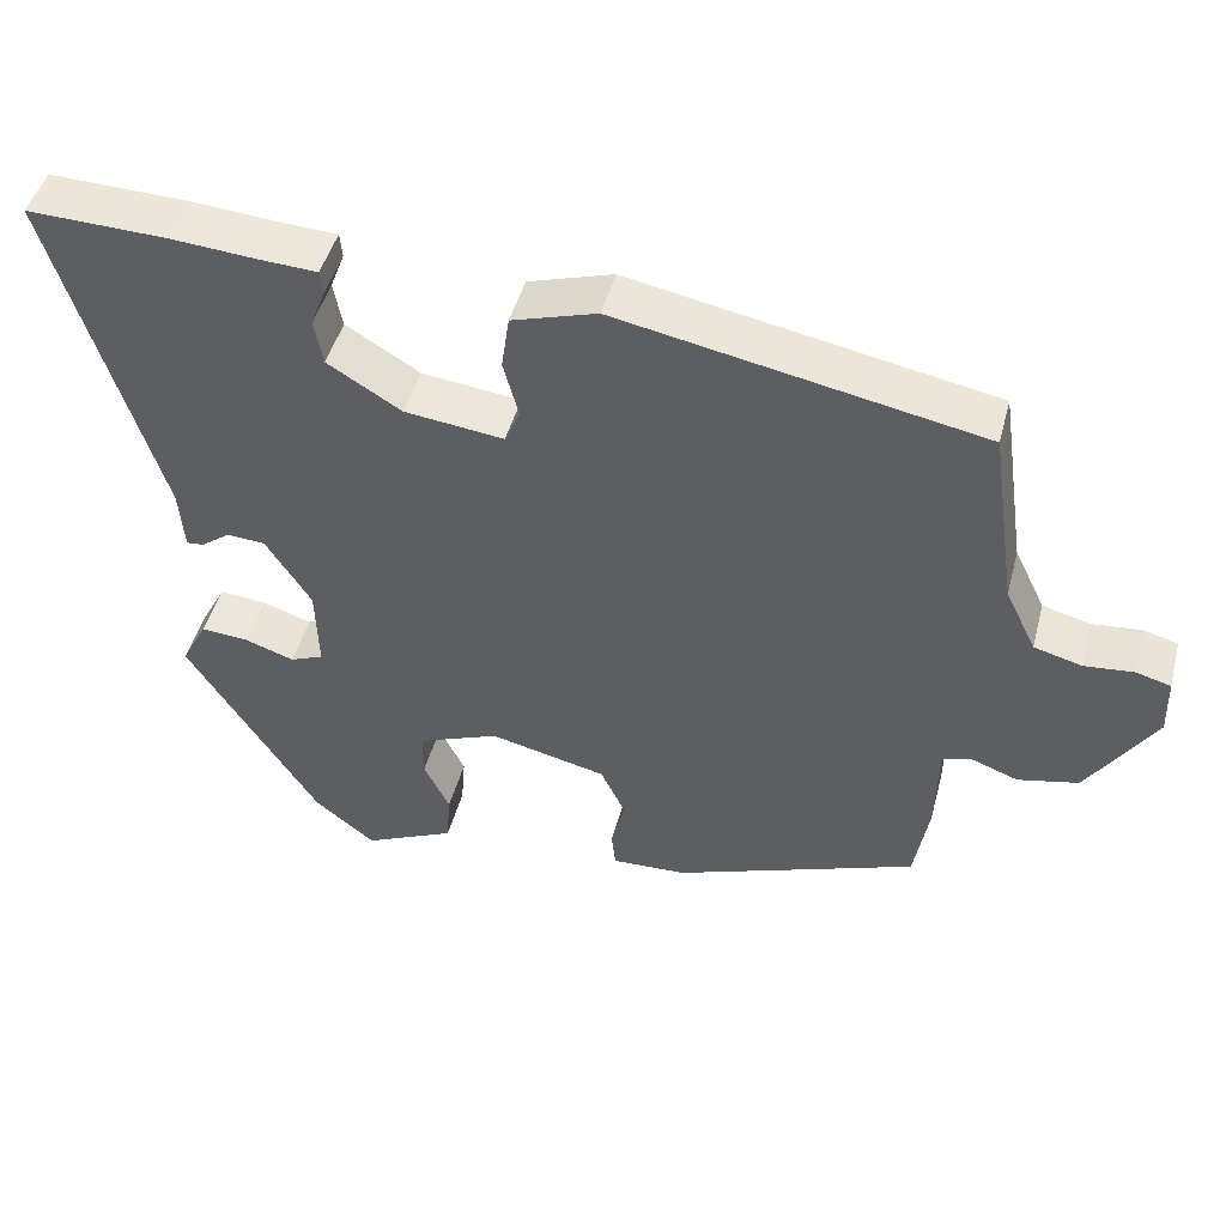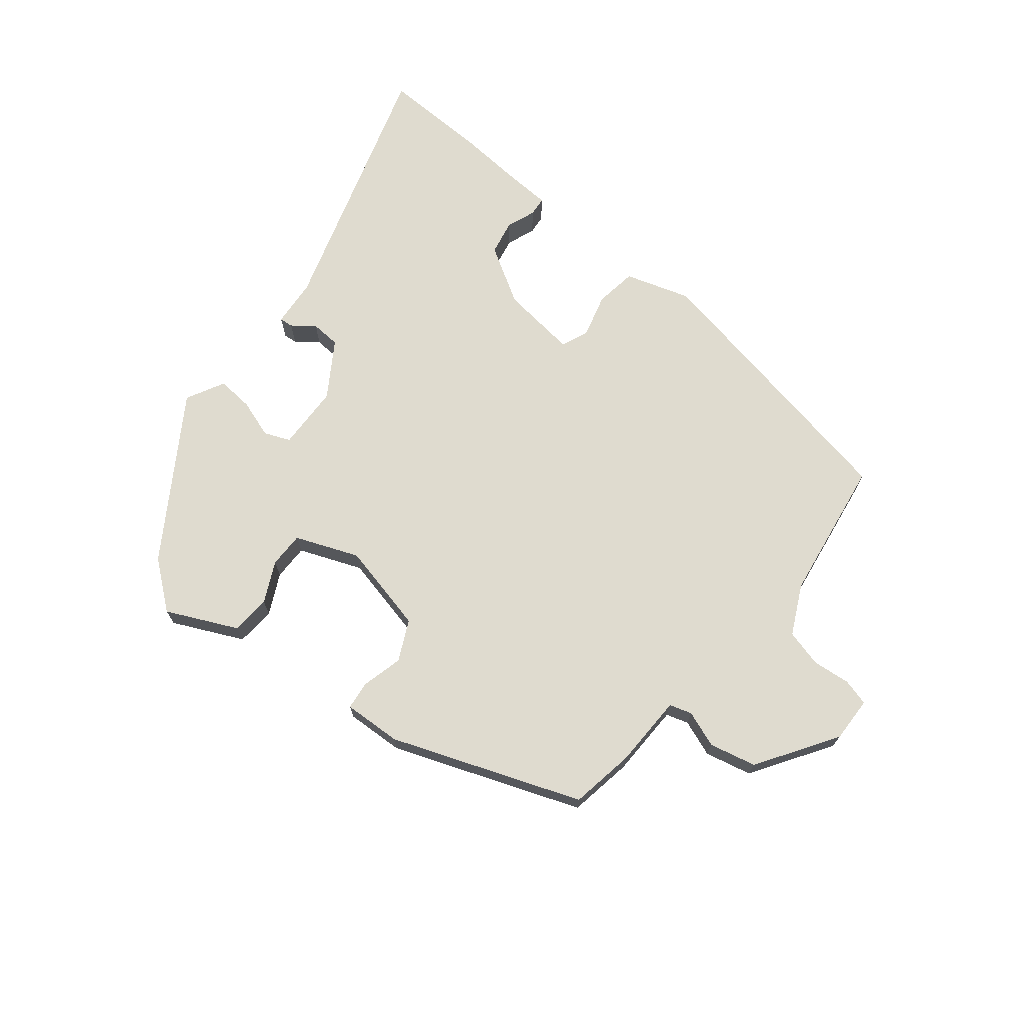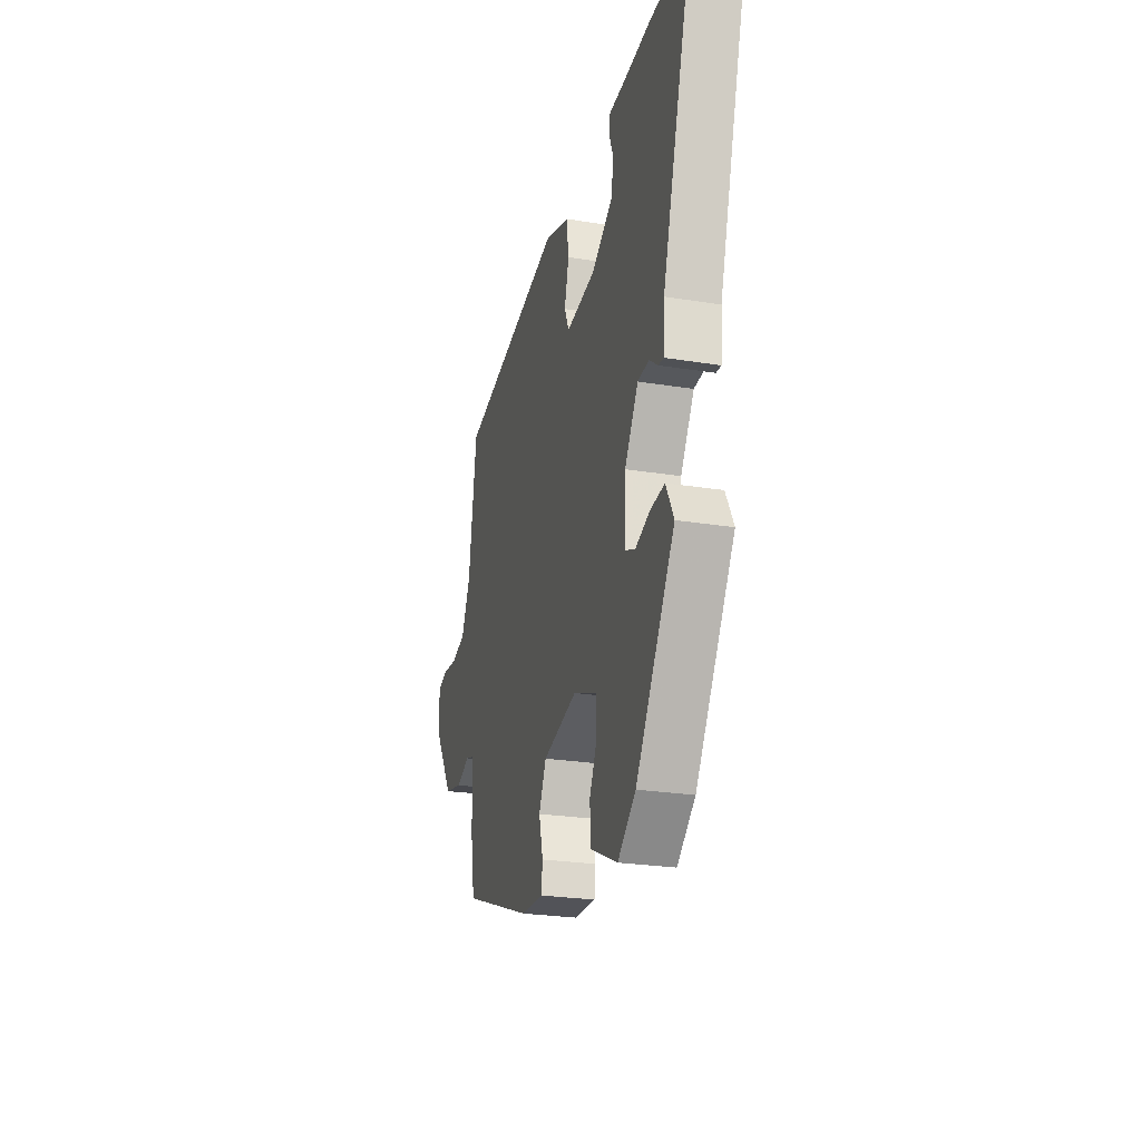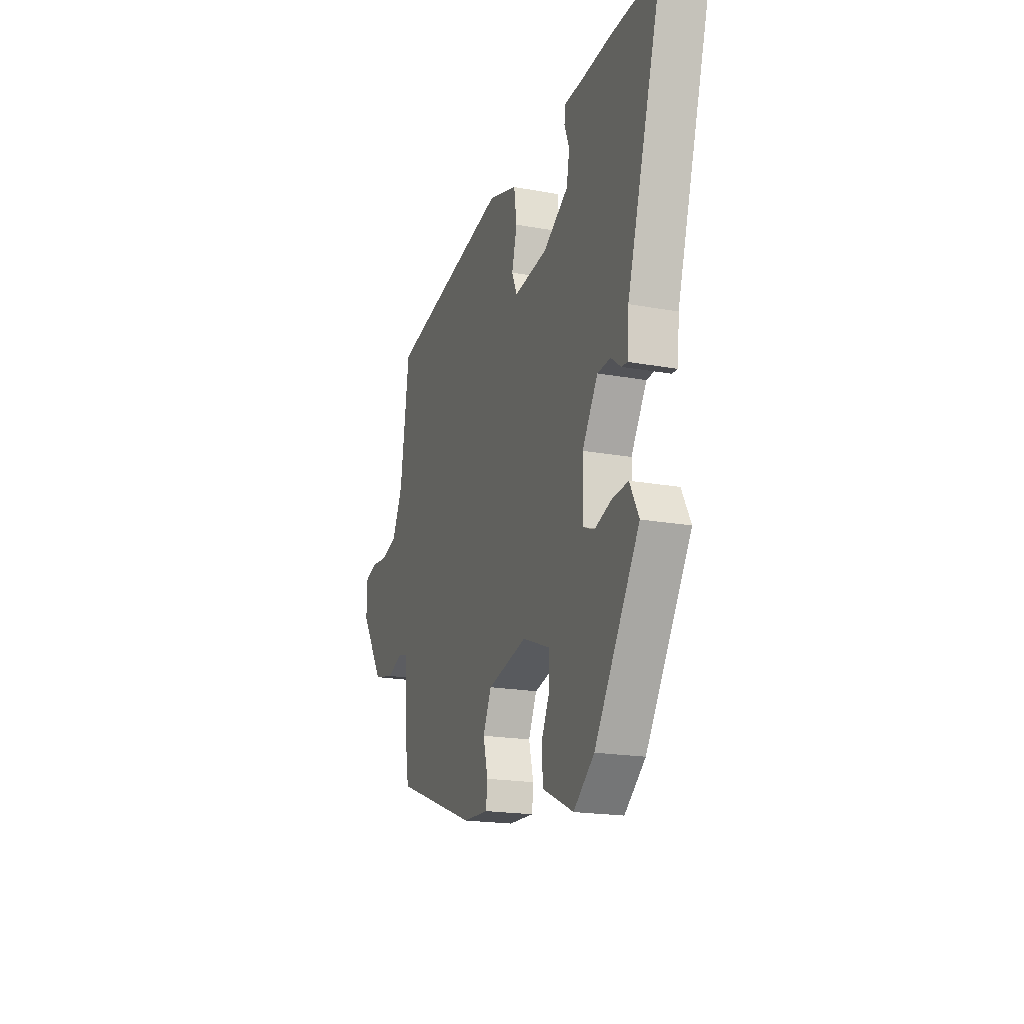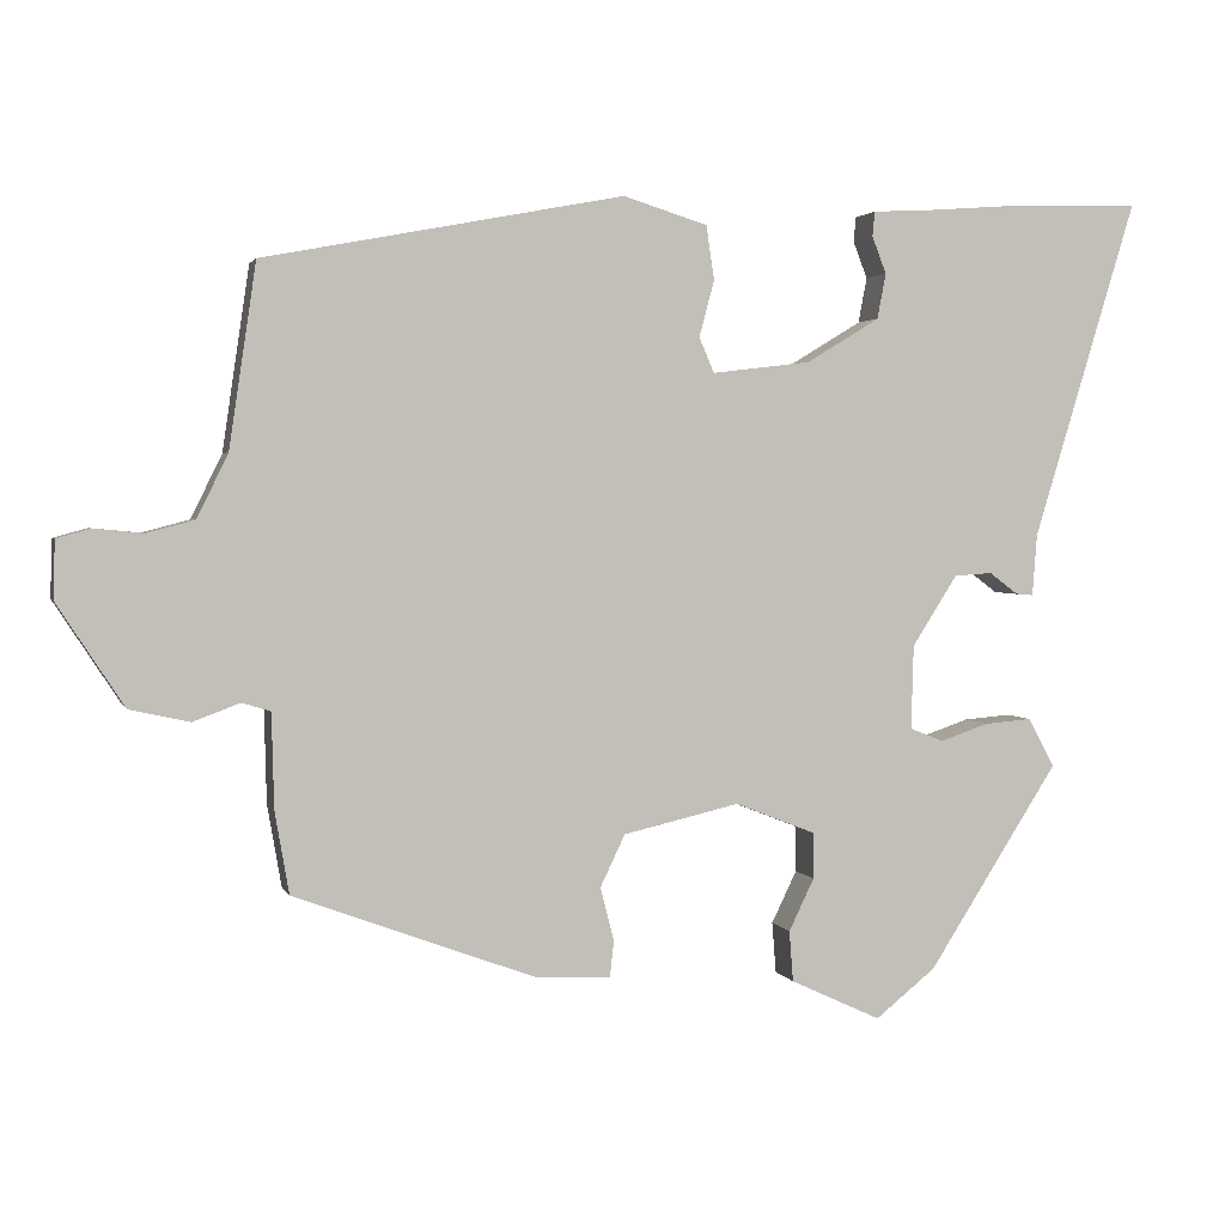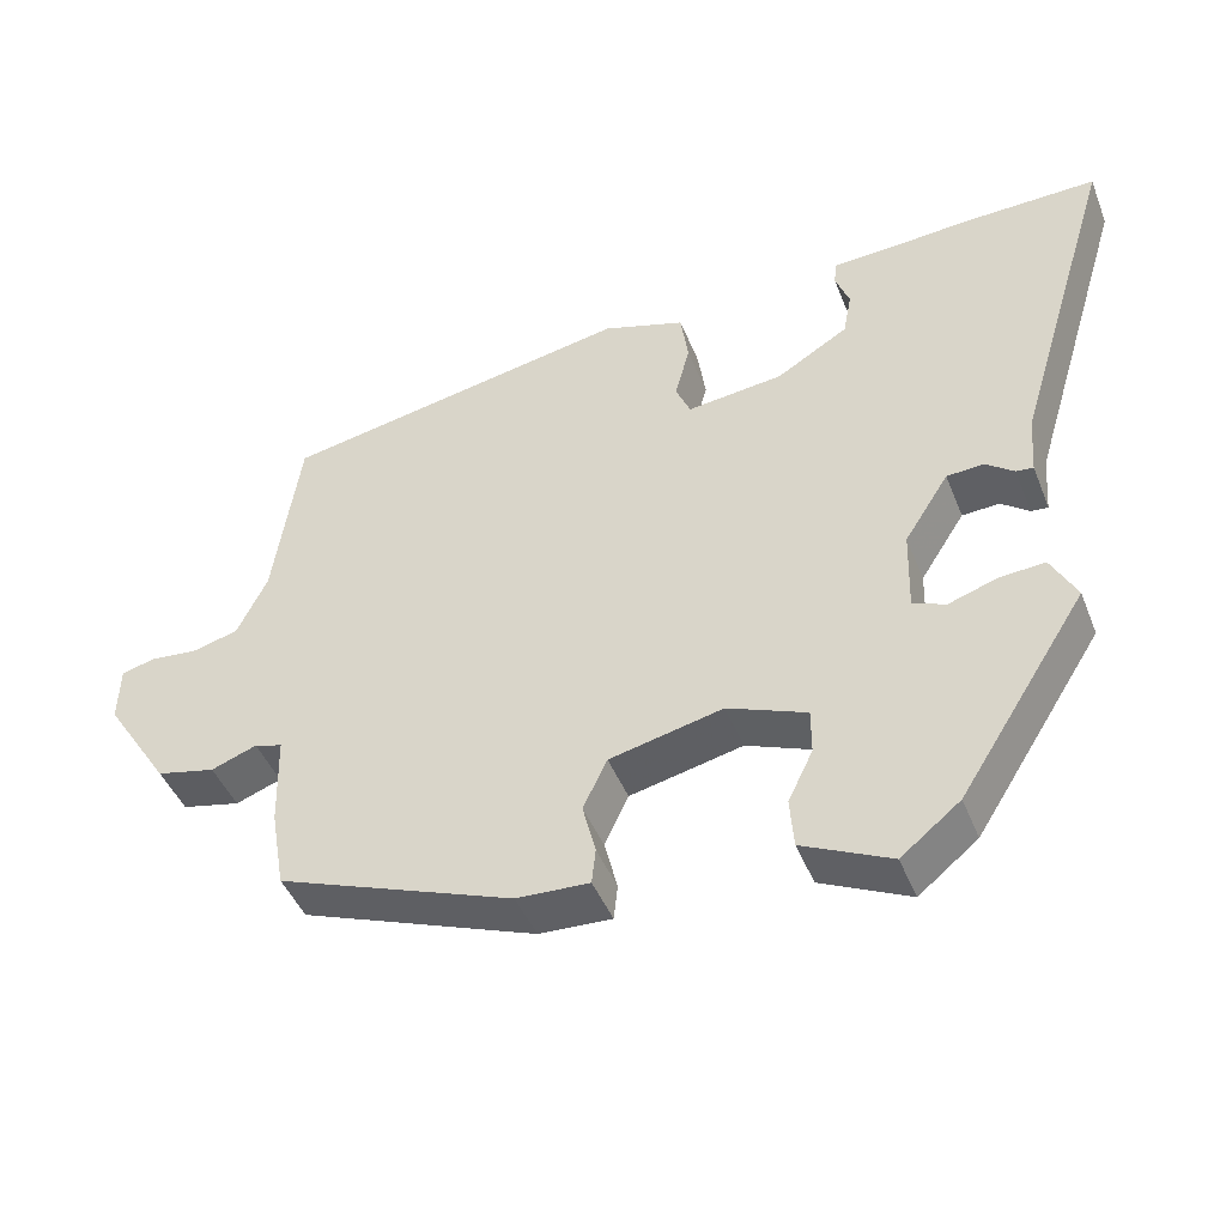
<metadata>
{"format":"obj","ext":"obj","renderer":"f3d","projection":"perspective","resolution":1024,"background":"white","views":[{"elev":46.6,"azim":-165.3,"up":"+Z"},{"elev":70.4,"azim":-141.3,"up":"+Y"},{"elev":-24.9,"azim":75.2,"up":"+Z"},{"elev":-19.1,"azim":70.9,"up":"+Z"},{"elev":2.3,"azim":-14.7,"up":"+Z"},{"elev":-44.5,"azim":20.9,"up":"+Z"}]}
</metadata>
<code>
v 0.452 0.07 0.499
v 0.626 0.07 0.504
v 0.496 0.07 0.078
v 0.49 0.07 0
v 0.468 0.07 0.002
v 0.432 0.07 0.029
v 0.384 0.07 0.026
v 0.327 0.07 -0.063
v 0.324 0.07 -0.169
v 0.366 0.07 -0.186
v 0.428 0.07 -0.165
v 0.487 0.07 -0.16
v 0.52 0.07 -0.222
v 0.356 0.07 -0.479
v 0.28 0.07 -0.54
v 0.166 0.07 -0.487
v 0.161 0.07 -0.423
v 0.193 0.07 -0.357
v 0.193 0.07 -0.299
v 0.091 0.07 -0.259
v -0.055 0.07 -0.293
v -0.086 0.07 -0.358
v -0.069 0.07 -0.425
v -0.074 0.07 -0.471
v -0.168 0.07 -0.467
v -0.473 0.07 -0.354
v -0.491 0.07 -0.25
v -0.494 0.07 -0.131
v -0.53 0.07 -0.12
v -0.589 0.07 -0.142
v -0.665 0.07 -0.125
v -0.749 0.07 0.004
v -0.747 0.07 0.077
v -0.704 0.07 0.089
v -0.642 0.07 0.083
v -0.582 0.07 0.099
v -0.543 0.07 0.179
v -0.509 0.07 0.41
v -0.056 0.07 0.497
v 0.05 0.07 0.464
v 0.06 0.07 0.396
v 0.041 0.07 0.325
v 0.06 0.07 0.281
v 0.184 0.07 0.296
v 0.276 0.07 0.352
v 0.287 0.07 0.409
v 0.269 0.07 0.456
v 0.272 0.07 0.487
v 0.348 0.07 0.491
v 0.452 0 0.499
v 0.626 0 0.504
v 0.496 0 0.078
v 0.49 0 0
v 0.468 0 0.002
v 0.432 0 0.029
v 0.384 0 0.026
v 0.327 0 -0.063
v 0.324 0 -0.169
v 0.366 0 -0.186
v 0.428 0 -0.165
v 0.487 0 -0.16
v 0.52 0 -0.222
v 0.356 0 -0.479
v 0.28 0 -0.54
v 0.166 0 -0.487
v 0.161 0 -0.423
v 0.193 0 -0.357
v 0.193 0 -0.299
v 0.091 0 -0.259
v -0.055 0 -0.293
v -0.086 0 -0.358
v -0.069 0 -0.425
v -0.074 0 -0.471
v -0.168 0 -0.467
v -0.473 0 -0.354
v -0.491 0 -0.25
v -0.494 0 -0.131
v -0.53 0 -0.12
v -0.589 0 -0.142
v -0.665 0 -0.125
v -0.749 0 0.004
v -0.747 0 0.077
v -0.704 0 0.089
v -0.642 0 0.083
v -0.582 0 0.099
v -0.543 0 0.179
v -0.509 0 0.41
v -0.056 0 0.497
v 0.05 0 0.464
v 0.06 0 0.396
v 0.041 0 0.325
v 0.06 0 0.281
v 0.184 0 0.296
v 0.276 0 0.352
v 0.287 0 0.409
v 0.269 0 0.456
v 0.272 0 0.487
v 0.348 0 0.491
f 46 47 48 49
f 45 46 49 1
f 39 40 41 42
f 37 38 39 42
f 36 37 42 43
f 32 33 34 35
f 32 35 36
f 29 30 31 32
f 28 29 32 36
f 25 26 27 28
f 22 23 24 25
f 21 22 25 28
f 20 21 28 36
f 15 16 17 18
f 15 18 19
f 14 15 19
f 13 14 19
f 10 11 12 13
f 10 13 19 20
f 3 4 5 6
f 3 6 7
f 45 1 2 3
f 44 45 3 7
f 9 10 20 36
f 8 9 36 43
f 7 8 43 44
f 98 97 96 95
f 50 98 95 94
f 91 90 89 88
f 91 88 87 86
f 92 91 86 85
f 84 83 82 81
f 85 84 81
f 81 80 79 78
f 85 81 78 77
f 77 76 75 74
f 74 73 72 71
f 77 74 71 70
f 85 77 70 69
f 67 66 65 64
f 68 67 64
f 68 64 63
f 68 63 62
f 62 61 60 59
f 69 68 62 59
f 55 54 53 52
f 56 55 52
f 52 51 50 94
f 56 52 94 93
f 85 69 59 58
f 92 85 58 57
f 93 92 57 56
f 1 50 51 2
f 2 51 52 3
f 3 52 53 4
f 4 53 54 5
f 5 54 55 6
f 6 55 56 7
f 7 56 57 8
f 8 57 58 9
f 9 58 59 10
f 10 59 60 11
f 11 60 61 12
f 12 61 62 13
f 13 62 63 14
f 14 63 64 15
f 15 64 65 16
f 16 65 66 17
f 17 66 67 18
f 18 67 68 19
f 19 68 69 20
f 20 69 70 21
f 21 70 71 22
f 22 71 72 23
f 23 72 73 24
f 24 73 74 25
f 25 74 75 26
f 26 75 76 27
f 27 76 77 28
f 28 77 78 29
f 29 78 79 30
f 30 79 80 31
f 31 80 81 32
f 32 81 82 33
f 33 82 83 34
f 34 83 84 35
f 35 84 85 36
f 36 85 86 37
f 37 86 87 38
f 38 87 88 39
f 39 88 89 40
f 40 89 90 41
f 41 90 91 42
f 42 91 92 43
f 43 92 93 44
f 44 93 94 45
f 45 94 95 46
f 46 95 96 47
f 47 96 97 48
f 48 97 98 49
f 49 98 50 1

</code>
